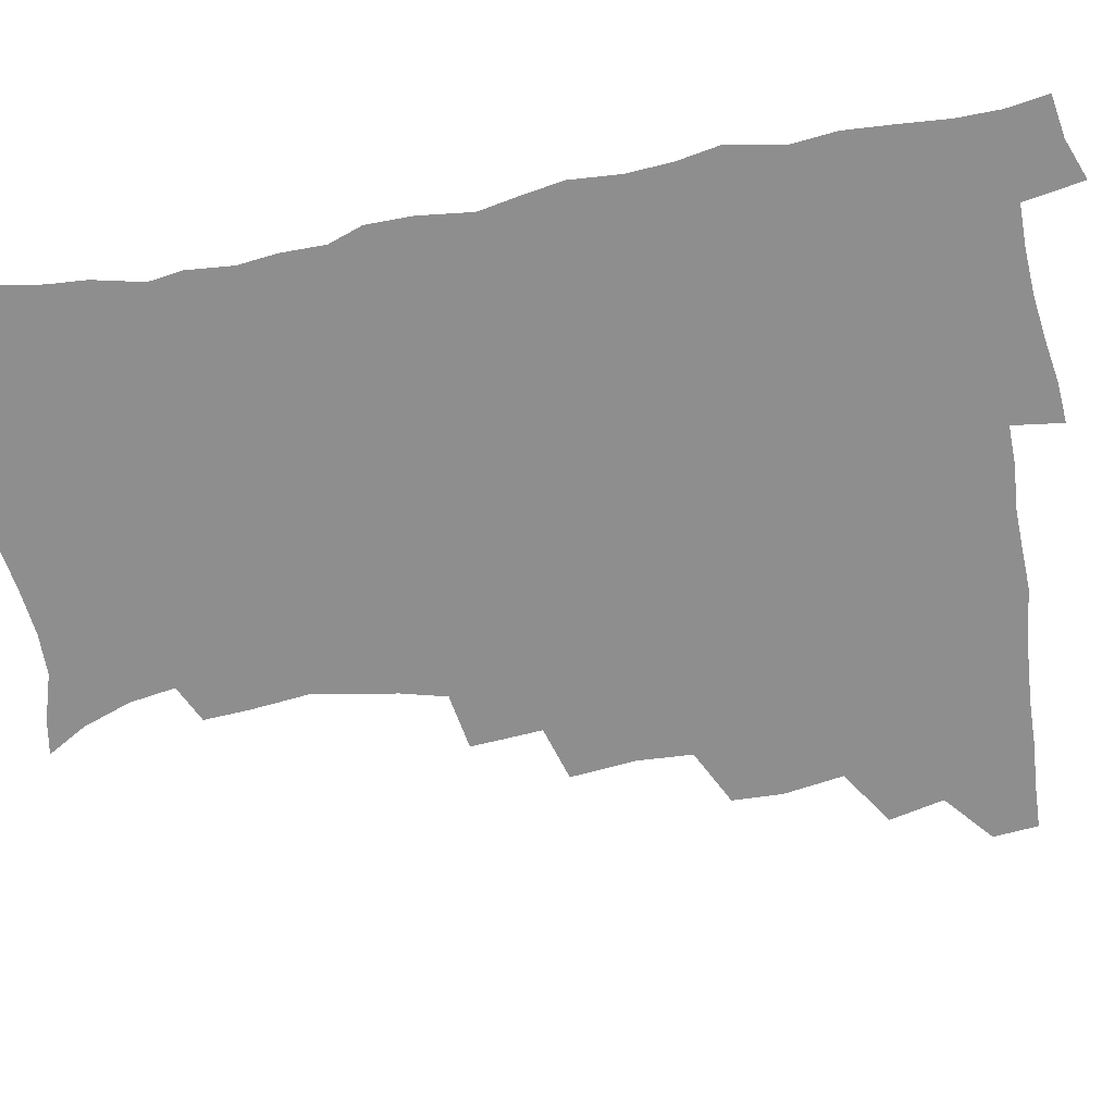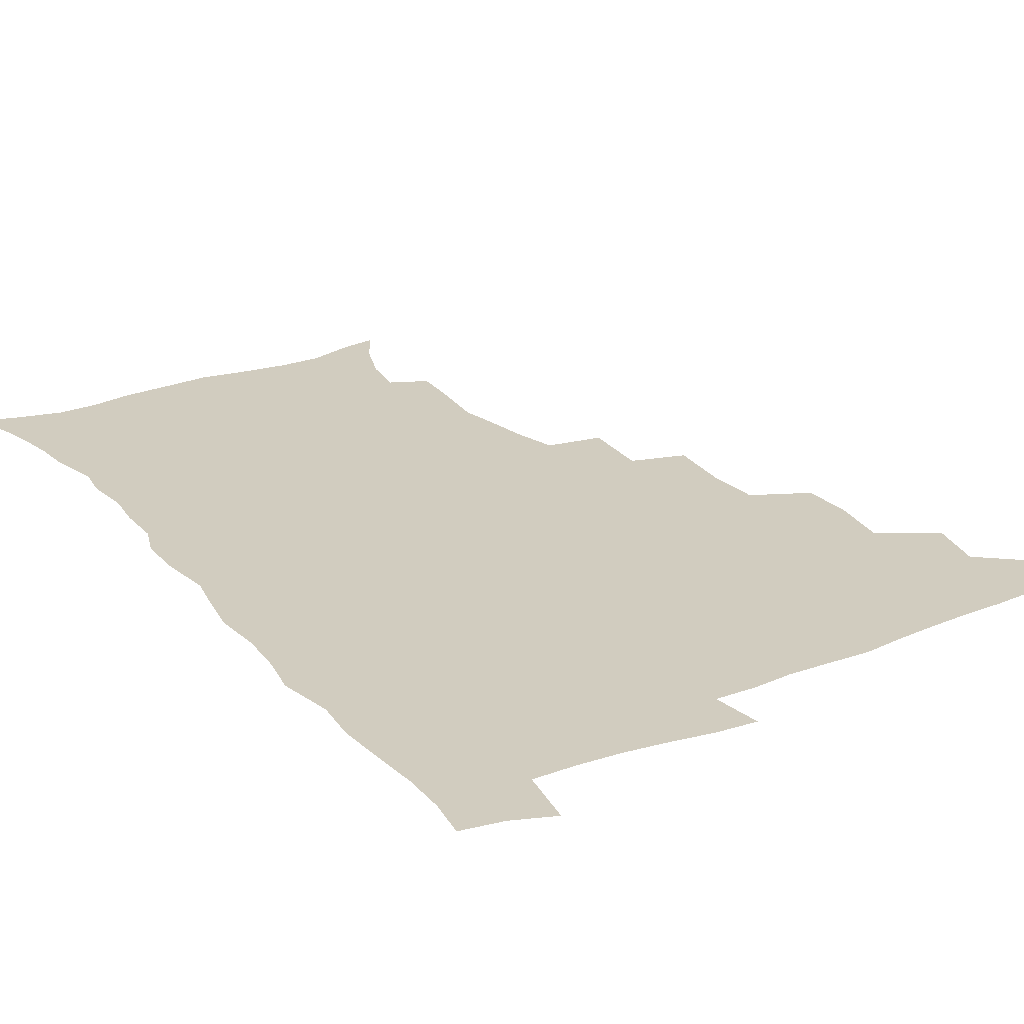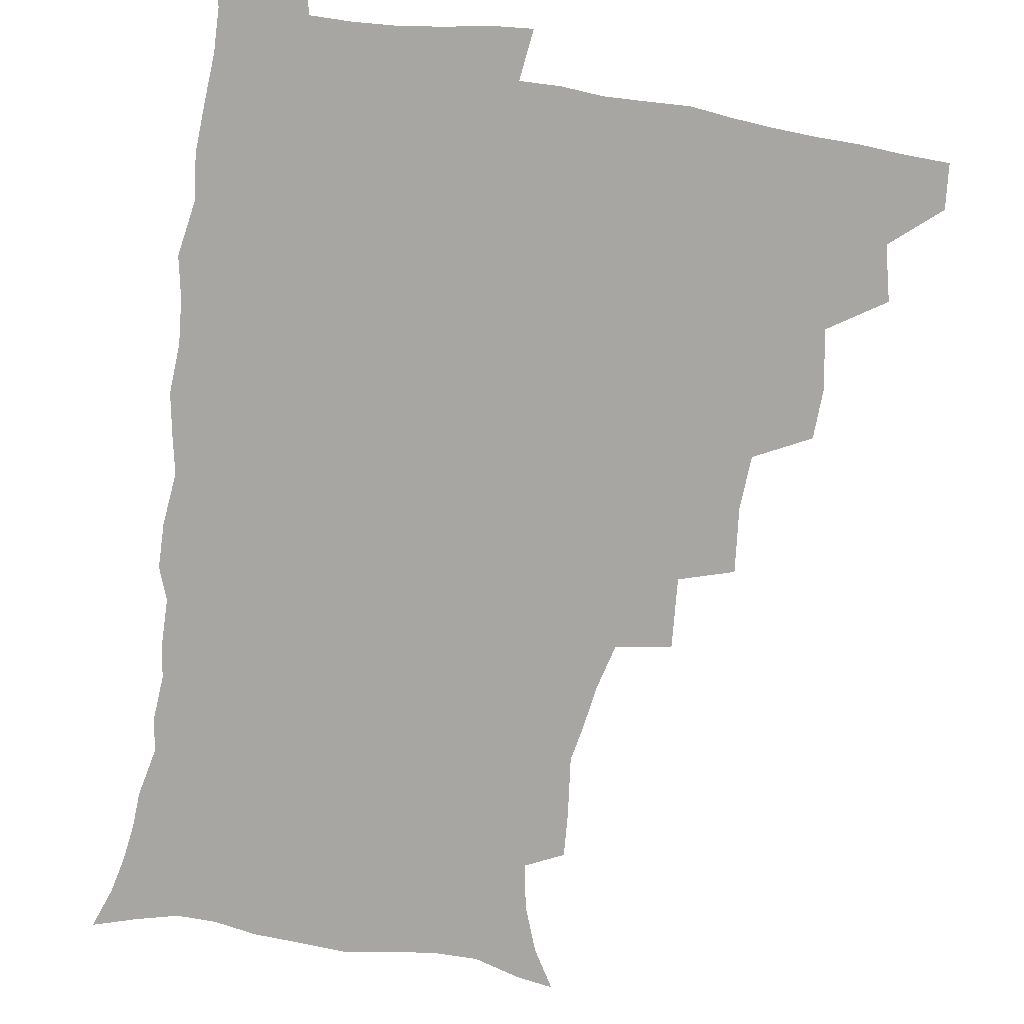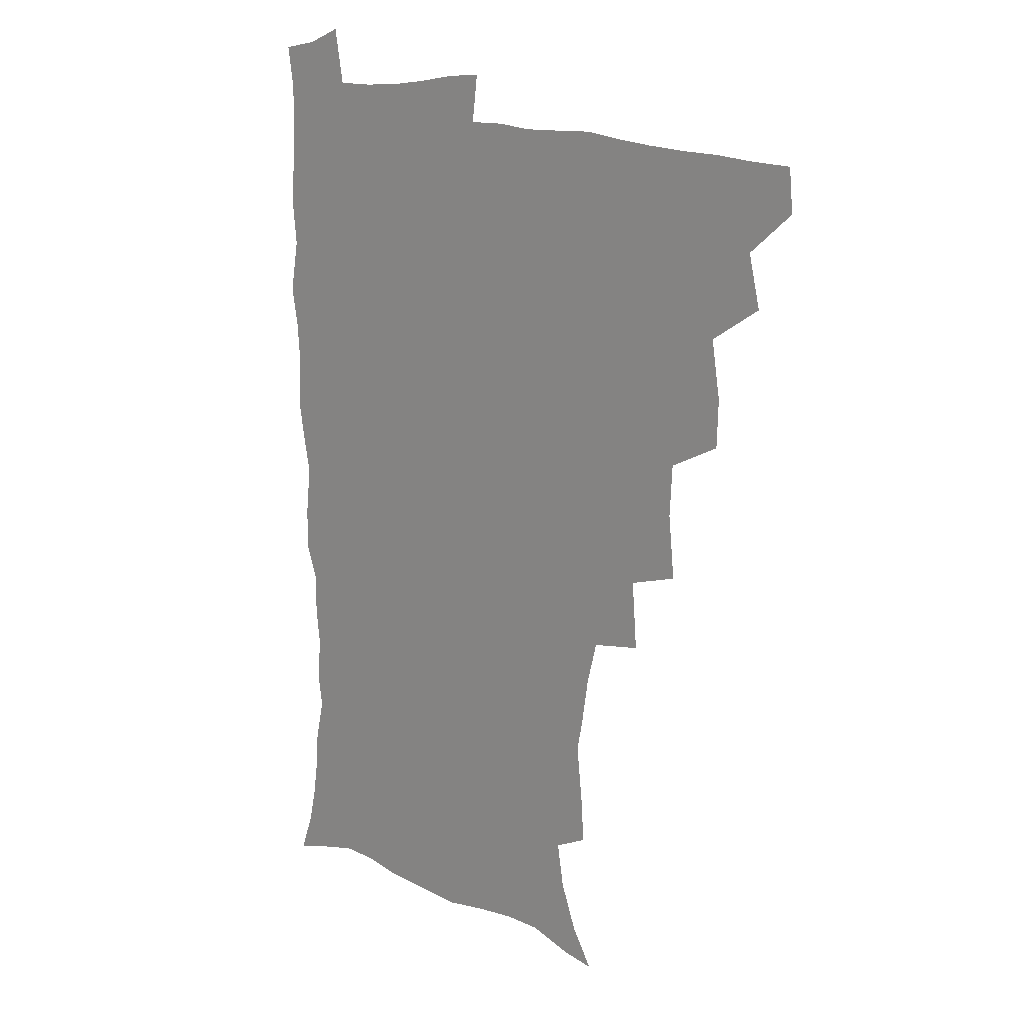
<metadata>
{"format":"obj","ext":"obj","renderer":"f3d","projection":"perspective","resolution":1024,"background":"white","views":[{"elev":-65.0,"azim":100.0,"up":"+Z"},{"elev":24.2,"azim":148.1,"up":"+Z"},{"elev":-74.0,"azim":171.3,"up":"+Z"},{"elev":15.4,"azim":-136.6,"up":"+Y"}]}
</metadata>
<code>
v 464.4 492.5 0
v 466 508.4 0
v 477.2 458 0
v 481.9 477.5 0
v 482.4 493.6 0
v 482.5 509 0
v 494.3 405.9 0
v 493.7 423.7 0
v 497.2 445.1 0
v 498.4 462.9 0
v 499.6 479.1 0
v 498.5 494.5 0
v 497.5 510.1 0
v 512.9 353.1 0
v 515.3 376.7 0
v 514.3 396 0
v 516 417 0
v 515.4 433.5 0
v 516.2 450.5 0
v 517.3 466.3 0
v 515.5 480.4 0
v 514.5 495 0
v 513.1 510.3 0
v 530.4 321.8 0
v 532.4 347.3 0
v 532 367.3 0
v 532 386.5 0
v 531.6 404 0
v 530.4 419 0
v 529.8 434.4 0
v 531 451.6 0
v 531.3 466.9 0
v 530.3 481.3 0
v 529.2 495.9 0
v 527.9 511.1 0
v 556.1 235.3 0
v 557.2 251.8 0
v 559.6 273.1 0
v 557.1 286.1 0
v 554.6 302.5 0
v 550.5 318.4 0
v 548.7 337.8 0
v 547.8 356.2 0
v 547 373.5 0
v 547 391.7 0
v 546 406.5 0
v 545.5 422 0
v 546.5 438.7 0
v 545.9 453 0
v 546.2 467.8 0
v 544.7 482.3 0
v 543.8 496.8 0
v 542.3 512.3 0
v 552.3 181.2 0
v 560.6 195.2 0
v 566.9 212.4 0
v 569.6 228.9 0
v 570 245.7 0
v 570.4 262.5 0
v 570.1 278.8 0
v 569 296.3 0
v 566.3 310.7 0
v 564.7 328.3 0
v 562.5 343.4 0
v 562.3 362.2 0
v 561.9 379.1 0
v 560.3 392.9 0
v 561.1 410.1 0
v 561.2 425.8 0
v 560.8 440.2 0
v 561.2 455 0
v 560.1 468.7 0
v 560.1 482.6 0
v 558.7 497.2 0
v 556.7 514.1 0
v 565.1 183.3 0
v 572.1 197.4 0
v 581.3 220.9 0
v 582.7 237.9 0
v 583.2 254.5 0
v 581.9 267.5 0
v 581.6 284.4 0
v 581.2 303.8 0
v 580 319 0
v 578 333.6 0
v 577.2 350.4 0
v 575.9 365.1 0
v 576.1 383 0
v 575.9 397.9 0
v 574.8 411.3 0
v 575.5 427.8 0
v 575.3 441.8 0
v 575 455.5 0
v 574.4 469.1 0
v 574.4 482.9 0
v 573.1 497.7 0
v 571.7 513.4 0
v 582.1 188.4 0
v 590.8 209 0
v 593.5 224.8 0
v 594.7 241.6 0
v 595 258.8 0
v 594.4 274.2 0
v 594.1 290 0
v 592.8 304.5 0
v 592.3 324.4 0
v 590.9 336.1 0
v 590.4 353.3 0
v 589.7 368.3 0
v 589.2 383.1 0
v 589.4 399.7 0
v 588.9 413.3 0
v 588.9 427.7 0
v 589.1 442.2 0
v 588.8 455.8 0
v 588.8 469.5 0
v 588.4 483.4 0
v 587.5 498.1 0
v 586.8 512.9 0
v 597.1 188.5 0
v 603.9 209.8 0
v 606.6 228.8 0
v 607 245.1 0
v 606.7 259.4 0
v 605.9 273.4 0
v 605.8 292.8 0
v 605.7 309.7 0
v 604.5 323.7 0
v 603.8 339 0
v 603.5 356 0
v 603.1 370.7 0
v 602.8 384.8 0
v 602.7 400.2 0
v 602.9 415.2 0
v 602.8 428.9 0
v 602.9 442.8 0
v 602.9 456.1 0
v 603.1 469.7 0
v 603.1 483.3 0
v 602.6 497.4 0
v 601.1 514.1 0
v 613.6 186.7 0
v 617.8 211.3 0
v 619 229.3 0
v 619.1 246.2 0
v 619.2 264.2 0
v 618.7 280.3 0
v 618.1 292.3 0
v 617.5 312.6 0
v 617 325.3 0
v 616.7 341.8 0
v 616.3 356.2 0
v 616.1 370.5 0
v 616.1 386.7 0
v 616 401.3 0
v 616.1 415.6 0
v 616.3 429.2 0
v 616.3 442.4 0
v 616.7 456.2 0
v 617.5 470.2 0
v 617.4 483.3 0
v 616.9 497.3 0
v 615.7 513.7 0
v 613.5 531.6 0
v 631 183.9 0
v 631.7 210.1 0
v 631.8 233 0
v 631.7 247.5 0
v 631.3 265.1 0
v 630.8 279 0
v 630.5 295.8 0
v 629.8 310.9 0
v 629.4 326.3 0
v 629.1 342.7 0
v 629.2 355.5 0
v 629 371.3 0
v 629.1 386.3 0
v 629.1 400.9 0
v 629.2 415.1 0
v 629.7 430.8 0
v 630.1 443.1 0
v 630.4 456.2 0
v 630.8 470 0
v 631.1 483.3 0
v 631 497.2 0
v 630 513 0
v 627.8 530.4 0
v 648.7 185 0
v 645.9 211.8 0
v 645.4 228.4 0
v 644.3 245.9 0
v 643.3 264.6 0
v 642.9 279.5 0
v 642.4 296.3 0
v 642 311.9 0
v 642.2 324.7 0
v 641.7 341 0
v 641.7 356.4 0
v 642 370.5 0
v 642.1 385.4 0
v 642.2 400 0
v 642.2 415.9 0
v 642.9 429.2 0
v 643.4 442.4 0
v 643.9 456 0
v 644.3 470 0
v 644.7 483.2 0
v 645 496.8 0
v 645.9 510 0
v 643.2 527.8 0
v 665.6 186 0
v 660.7 209.1 0
v 657.9 229.8 0
v 657.1 244.2 0
v 655.2 263.7 0
v 655.5 277.1 0
v 654.1 295.9 0
v 654.1 310.3 0
v 654.5 324 0
v 654.3 339.8 0
v 654.2 355 0
v 655.3 368.1 0
v 655.3 383.5 0
v 656.1 397 0
v 655.5 414 0
v 656.1 427.8 0
v 657.2 440.8 0
v 657.3 455.6 0
v 657.6 469.6 0
v 658.4 482.9 0
v 659 496.5 0
v 659.3 510.2 0
v 658.6 525.7 0
v 680.8 188.8 0
v 674.9 208.4 0
v 671.4 227 0
v 669.6 243.4 0
v 668.4 259.4 0
v 667.5 275.8 0
v 666.5 292.8 0
v 666.2 308.1 0
v 667.2 321.3 0
v 666.9 337.5 0
v 668.2 350.7 0
v 668.4 365.7 0
v 668 382.2 0
v 669.1 395.6 0
v 668.4 412.6 0
v 669.6 425.9 0
v 670.3 440.1 0
v 671.4 453.8 0
v 671.5 468.4 0
v 671.9 482.9 0
v 673 496.3 0
v 673.5 510.4 0
v 674 524.7 0
v 694.9 189.1 0
v 690 205.1 0
v 685.7 222.8 0
v 682.4 240.7 0
v 680.7 256.8 0
v 680.2 271.9 0
v 679.3 288.1 0
v 680.4 301.3 0
v 679.2 319.2 0
v 680.6 332.5 0
v 680.6 348.2 0
v 681.8 362.1 0
v 681.4 378.5 0
v 682.8 392.4 0
v 683.1 407.8 0
v 683.7 422.8 0
v 683.9 438 0
v 685.6 451.7 0
v 684.8 468 0
v 686 481.6 0
v 686.8 495.7 0
v 688.2 509.9 0
v 688.9 524.6 0
v 692.6 545.7 0
v 710.5 185.2 0
v 705 201 0
v 701.2 216.6 0
v 698.5 232.3 0
v 694.8 250.4 0
v 694.2 264.9 0
v 693.4 280.8 0
v 693 296.4 0
v 694 310.8 0
v 695.2 324.9 0
v 697 338.9 0
v 696 356 0
v 696.9 371.1 0
v 699 384.9 0
v 698.7 401.4 0
v 700.4 415.9 0
v 698.8 433.6 0
v 701.6 447.2 0
v 699.7 465 0
v 700.1 479.8 0
v 701.8 494 0
v 702.9 508.8 0
v 703.3 523.5 0
v 706.8 540 0
v 725.8 180.6 0
v 720.3 195.8 0
v 717.3 209.1 0
v 715.3 222.4 0
v 714.5 235.8 0
v 710.6 253.6 0
v 712.4 265.5 0
v 711 282.1 0
v 712.7 295.8 0
v 712.8 311.7 0
v 717 323.7 0
v 717.2 340 0
v 715.1 359 0
v 717.8 373.1 0
v 720.3 387.9 0
v 719.1 405.9 0
v 720.4 422.1 0
v 723.1 436.8 0
v 719.5 456.8 0
v 721.2 472.7 0
v 720.2 489.7 0
v 719 507.1 0
v 719.2 522.6 0
v 721.5 537.4 0
f 4 5 1
f 1 5 2
f 5 6 2
f 9 10 3
f 3 10 4
f 10 11 4
f 4 11 5
f 11 12 5
f 5 12 6
f 12 13 6
f 16 17 7
f 7 17 8
f 17 18 8
f 8 18 9
f 18 19 9
f 9 19 10
f 19 20 10
f 10 20 11
f 20 21 11
f 11 21 12
f 21 22 12
f 12 22 13
f 22 23 13
f 25 26 14
f 14 26 15
f 26 27 15
f 15 27 16
f 27 28 16
f 16 28 17
f 28 29 17
f 17 29 18
f 29 30 18
f 18 30 19
f 30 31 19
f 19 31 20
f 31 32 20
f 20 32 21
f 32 33 21
f 21 33 22
f 33 34 22
f 22 34 23
f 34 35 23
f 41 42 24
f 24 42 25
f 42 43 25
f 25 43 26
f 43 44 26
f 26 44 27
f 44 45 27
f 27 45 28
f 45 46 28
f 28 46 29
f 46 47 29
f 29 47 30
f 47 48 30
f 30 48 31
f 48 49 31
f 31 49 32
f 49 50 32
f 32 50 33
f 50 51 33
f 33 51 34
f 51 52 34
f 34 52 35
f 52 53 35
f 57 58 36
f 36 58 37
f 58 59 37
f 37 59 38
f 59 60 38
f 38 60 39
f 60 61 39
f 39 61 40
f 61 62 40
f 40 62 41
f 62 63 41
f 41 63 42
f 63 64 42
f 42 64 43
f 64 65 43
f 43 65 44
f 65 66 44
f 44 66 45
f 66 67 45
f 45 67 46
f 67 68 46
f 46 68 47
f 68 69 47
f 47 69 48
f 69 70 48
f 48 70 49
f 70 71 49
f 49 71 50
f 71 72 50
f 50 72 51
f 72 73 51
f 51 73 52
f 73 74 52
f 52 74 53
f 74 75 53
f 54 76 55
f 76 77 55
f 55 77 56
f 77 78 56
f 56 78 57
f 78 79 57
f 57 79 58
f 79 80 58
f 58 80 59
f 80 81 59
f 59 81 60
f 81 82 60
f 60 82 61
f 82 83 61
f 61 83 62
f 83 84 62
f 62 84 63
f 84 85 63
f 63 85 64
f 85 86 64
f 64 86 65
f 86 87 65
f 65 87 66
f 87 88 66
f 66 88 67
f 88 89 67
f 67 89 68
f 89 90 68
f 68 90 69
f 90 91 69
f 69 91 70
f 91 92 70
f 70 92 71
f 92 93 71
f 71 93 72
f 93 94 72
f 72 94 73
f 94 95 73
f 73 95 74
f 95 96 74
f 74 96 75
f 96 97 75
f 76 98 77
f 98 99 77
f 77 99 78
f 99 100 78
f 78 100 79
f 100 101 79
f 79 101 80
f 101 102 80
f 80 102 81
f 102 103 81
f 81 103 82
f 103 104 82
f 82 104 83
f 104 105 83
f 83 105 84
f 105 106 84
f 84 106 85
f 106 107 85
f 85 107 86
f 107 108 86
f 86 108 87
f 108 109 87
f 87 109 88
f 109 110 88
f 88 110 89
f 110 111 89
f 89 111 90
f 111 112 90
f 90 112 91
f 112 113 91
f 91 113 92
f 113 114 92
f 92 114 93
f 114 115 93
f 93 115 94
f 115 116 94
f 94 116 95
f 116 117 95
f 95 117 96
f 117 118 96
f 96 118 97
f 118 119 97
f 98 120 99
f 120 121 99
f 99 121 100
f 121 122 100
f 100 122 101
f 122 123 101
f 101 123 102
f 123 124 102
f 102 124 103
f 124 125 103
f 103 125 104
f 125 126 104
f 104 126 105
f 126 127 105
f 105 127 106
f 127 128 106
f 106 128 107
f 128 129 107
f 107 129 108
f 129 130 108
f 108 130 109
f 130 131 109
f 109 131 110
f 131 132 110
f 110 132 111
f 132 133 111
f 111 133 112
f 133 134 112
f 112 134 113
f 134 135 113
f 113 135 114
f 135 136 114
f 114 136 115
f 136 137 115
f 115 137 116
f 137 138 116
f 116 138 117
f 138 139 117
f 117 139 118
f 139 140 118
f 118 140 119
f 140 141 119
f 120 142 121
f 142 143 121
f 121 143 122
f 143 144 122
f 122 144 123
f 144 145 123
f 123 145 124
f 145 146 124
f 124 146 125
f 146 147 125
f 125 147 126
f 147 148 126
f 126 148 127
f 148 149 127
f 127 149 128
f 149 150 128
f 128 150 129
f 150 151 129
f 129 151 130
f 151 152 130
f 130 152 131
f 152 153 131
f 131 153 132
f 153 154 132
f 132 154 133
f 154 155 133
f 133 155 134
f 155 156 134
f 134 156 135
f 156 157 135
f 135 157 136
f 157 158 136
f 136 158 137
f 158 159 137
f 137 159 138
f 159 160 138
f 138 160 139
f 160 161 139
f 139 161 140
f 161 162 140
f 140 162 141
f 162 163 141
f 142 165 143
f 165 166 143
f 143 166 144
f 166 167 144
f 144 167 145
f 167 168 145
f 145 168 146
f 168 169 146
f 146 169 147
f 169 170 147
f 147 170 148
f 170 171 148
f 148 171 149
f 171 172 149
f 149 172 150
f 172 173 150
f 150 173 151
f 173 174 151
f 151 174 152
f 174 175 152
f 152 175 153
f 175 176 153
f 153 176 154
f 176 177 154
f 154 177 155
f 177 178 155
f 155 178 156
f 178 179 156
f 156 179 157
f 179 180 157
f 157 180 158
f 180 181 158
f 158 181 159
f 181 182 159
f 159 182 160
f 182 183 160
f 160 183 161
f 183 184 161
f 161 184 162
f 184 185 162
f 162 185 163
f 185 186 163
f 163 186 164
f 186 187 164
f 165 188 166
f 188 189 166
f 166 189 167
f 189 190 167
f 167 190 168
f 190 191 168
f 168 191 169
f 191 192 169
f 169 192 170
f 192 193 170
f 170 193 171
f 193 194 171
f 171 194 172
f 194 195 172
f 172 195 173
f 195 196 173
f 173 196 174
f 196 197 174
f 174 197 175
f 197 198 175
f 175 198 176
f 198 199 176
f 176 199 177
f 199 200 177
f 177 200 178
f 200 201 178
f 178 201 179
f 201 202 179
f 179 202 180
f 202 203 180
f 180 203 181
f 203 204 181
f 181 204 182
f 204 205 182
f 182 205 183
f 205 206 183
f 183 206 184
f 206 207 184
f 184 207 185
f 207 208 185
f 185 208 186
f 208 209 186
f 186 209 187
f 209 210 187
f 188 211 189
f 211 212 189
f 189 212 190
f 212 213 190
f 190 213 191
f 213 214 191
f 191 214 192
f 214 215 192
f 192 215 193
f 215 216 193
f 193 216 194
f 216 217 194
f 194 217 195
f 217 218 195
f 195 218 196
f 218 219 196
f 196 219 197
f 219 220 197
f 197 220 198
f 220 221 198
f 198 221 199
f 221 222 199
f 199 222 200
f 222 223 200
f 200 223 201
f 223 224 201
f 201 224 202
f 224 225 202
f 202 225 203
f 225 226 203
f 203 226 204
f 226 227 204
f 204 227 205
f 227 228 205
f 205 228 206
f 228 229 206
f 206 229 207
f 229 230 207
f 207 230 208
f 230 231 208
f 208 231 209
f 231 232 209
f 209 232 210
f 232 233 210
f 211 234 212
f 234 235 212
f 212 235 213
f 235 236 213
f 213 236 214
f 236 237 214
f 214 237 215
f 237 238 215
f 215 238 216
f 238 239 216
f 216 239 217
f 239 240 217
f 217 240 218
f 240 241 218
f 218 241 219
f 241 242 219
f 219 242 220
f 242 243 220
f 220 243 221
f 243 244 221
f 221 244 222
f 244 245 222
f 222 245 223
f 245 246 223
f 223 246 224
f 246 247 224
f 224 247 225
f 247 248 225
f 225 248 226
f 248 249 226
f 226 249 227
f 249 250 227
f 227 250 228
f 250 251 228
f 228 251 229
f 251 252 229
f 229 252 230
f 252 253 230
f 230 253 231
f 253 254 231
f 231 254 232
f 254 255 232
f 232 255 233
f 255 256 233
f 234 257 235
f 257 258 235
f 235 258 236
f 258 259 236
f 236 259 237
f 259 260 237
f 237 260 238
f 260 261 238
f 238 261 239
f 261 262 239
f 239 262 240
f 262 263 240
f 240 263 241
f 263 264 241
f 241 264 242
f 264 265 242
f 242 265 243
f 265 266 243
f 243 266 244
f 266 267 244
f 244 267 245
f 267 268 245
f 245 268 246
f 268 269 246
f 246 269 247
f 269 270 247
f 247 270 248
f 270 271 248
f 248 271 249
f 271 272 249
f 249 272 250
f 272 273 250
f 250 273 251
f 273 274 251
f 251 274 252
f 274 275 252
f 252 275 253
f 275 276 253
f 253 276 254
f 276 277 254
f 254 277 255
f 277 278 255
f 255 278 256
f 278 279 256
f 257 281 258
f 281 282 258
f 258 282 259
f 282 283 259
f 259 283 260
f 283 284 260
f 260 284 261
f 284 285 261
f 261 285 262
f 285 286 262
f 262 286 263
f 286 287 263
f 263 287 264
f 287 288 264
f 264 288 265
f 288 289 265
f 265 289 266
f 289 290 266
f 266 290 267
f 290 291 267
f 267 291 268
f 291 292 268
f 268 292 269
f 292 293 269
f 269 293 270
f 293 294 270
f 270 294 271
f 294 295 271
f 271 295 272
f 295 296 272
f 272 296 273
f 296 297 273
f 273 297 274
f 297 298 274
f 274 298 275
f 298 299 275
f 275 299 276
f 299 300 276
f 276 300 277
f 300 301 277
f 277 301 278
f 301 302 278
f 278 302 279
f 302 303 279
f 279 303 280
f 303 304 280
f 281 305 282
f 305 306 282
f 282 306 283
f 306 307 283
f 283 307 284
f 307 308 284
f 284 308 285
f 308 309 285
f 285 309 286
f 309 310 286
f 286 310 287
f 310 311 287
f 287 311 288
f 311 312 288
f 288 312 289
f 312 313 289
f 289 313 290
f 313 314 290
f 290 314 291
f 314 315 291
f 291 315 292
f 315 316 292
f 292 316 293
f 316 317 293
f 293 317 294
f 317 318 294
f 294 318 295
f 318 319 295
f 295 319 296
f 319 320 296
f 296 320 297
f 320 321 297
f 297 321 298
f 321 322 298
f 298 322 299
f 322 323 299
f 299 323 300
f 323 324 300
f 300 324 301
f 324 325 301
f 301 325 302
f 325 326 302
f 302 326 303
f 326 327 303
f 303 327 304
f 327 328 304

</code>
